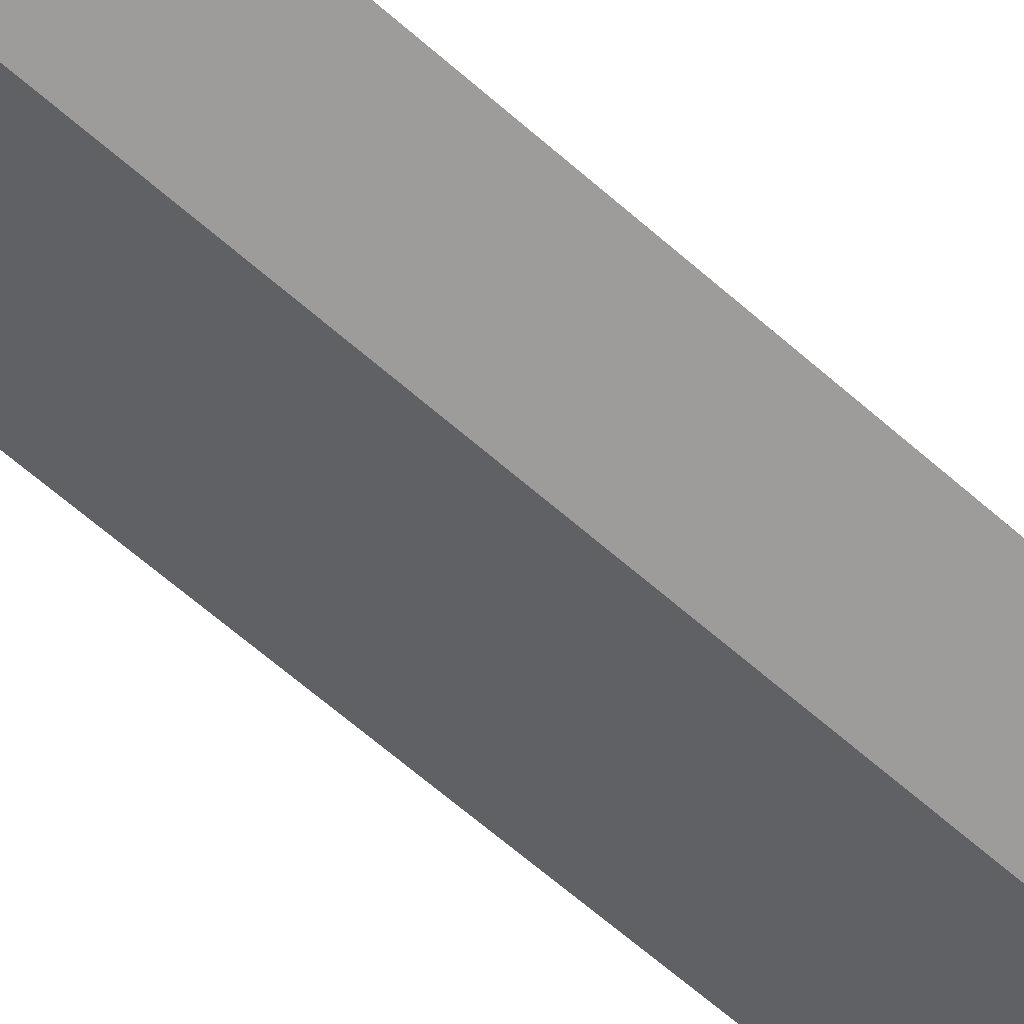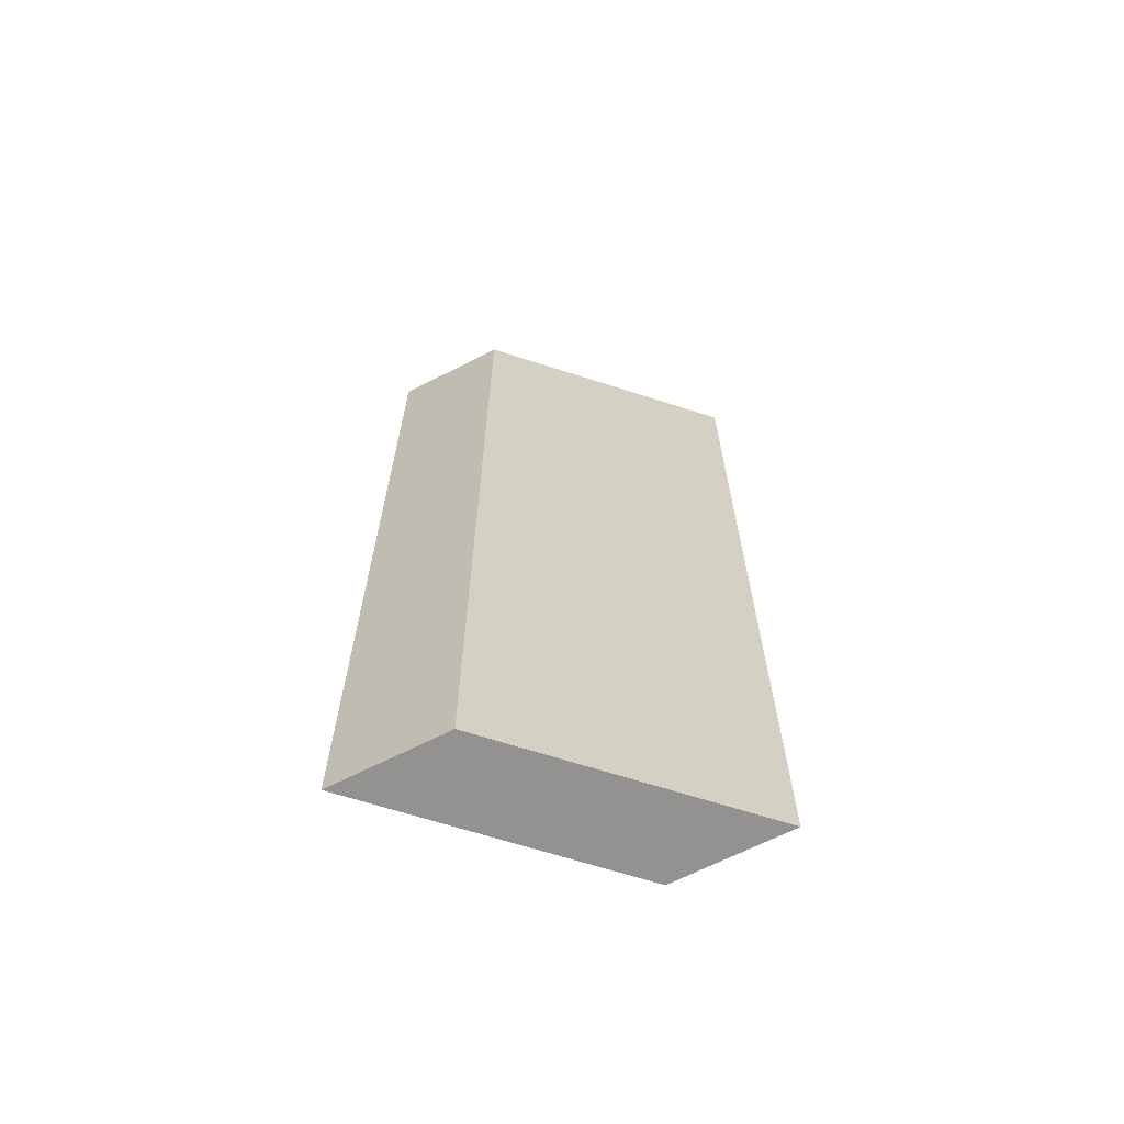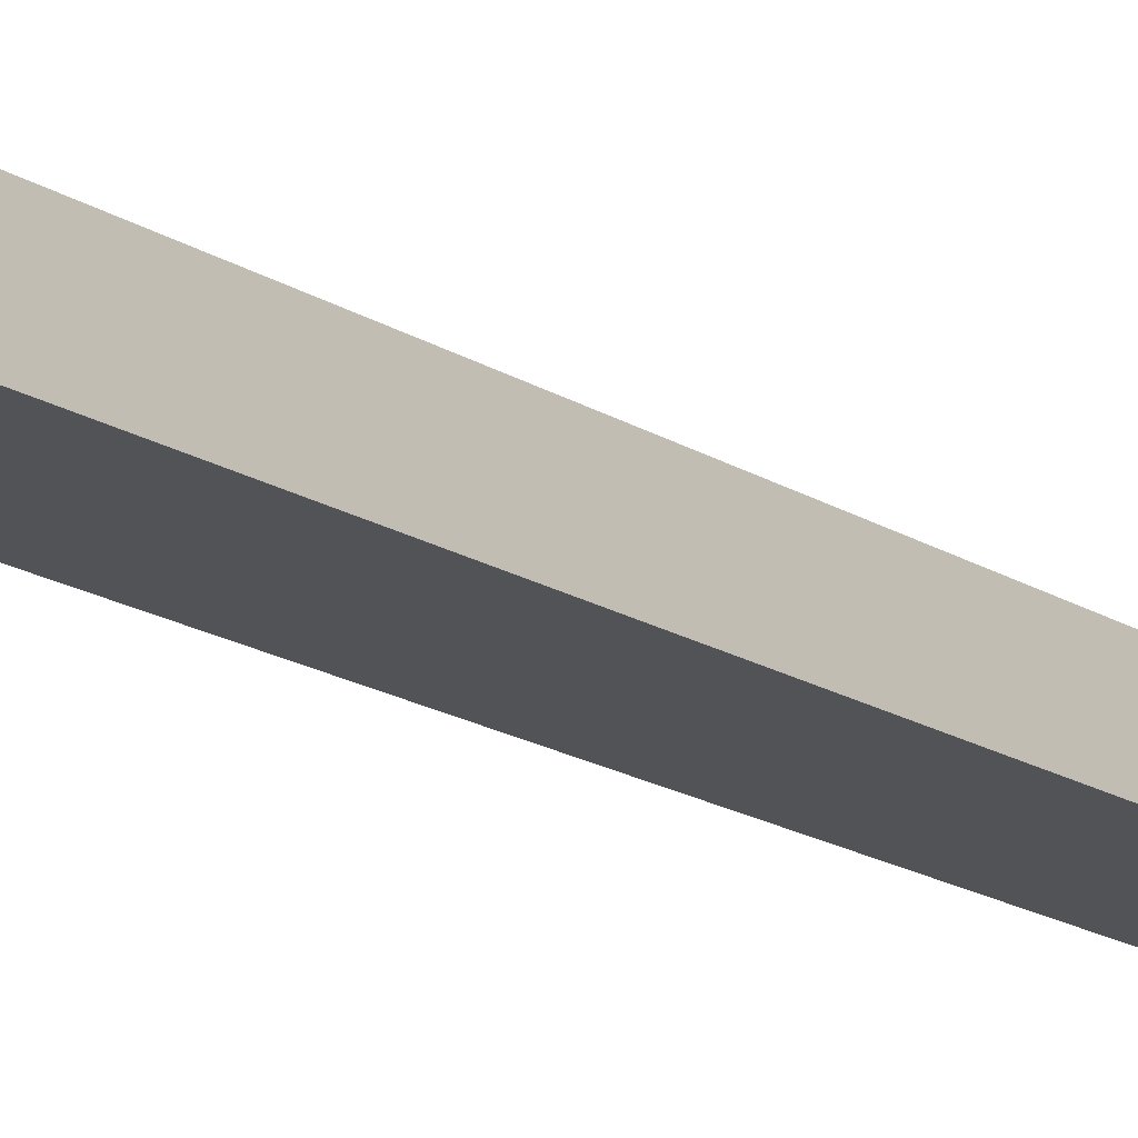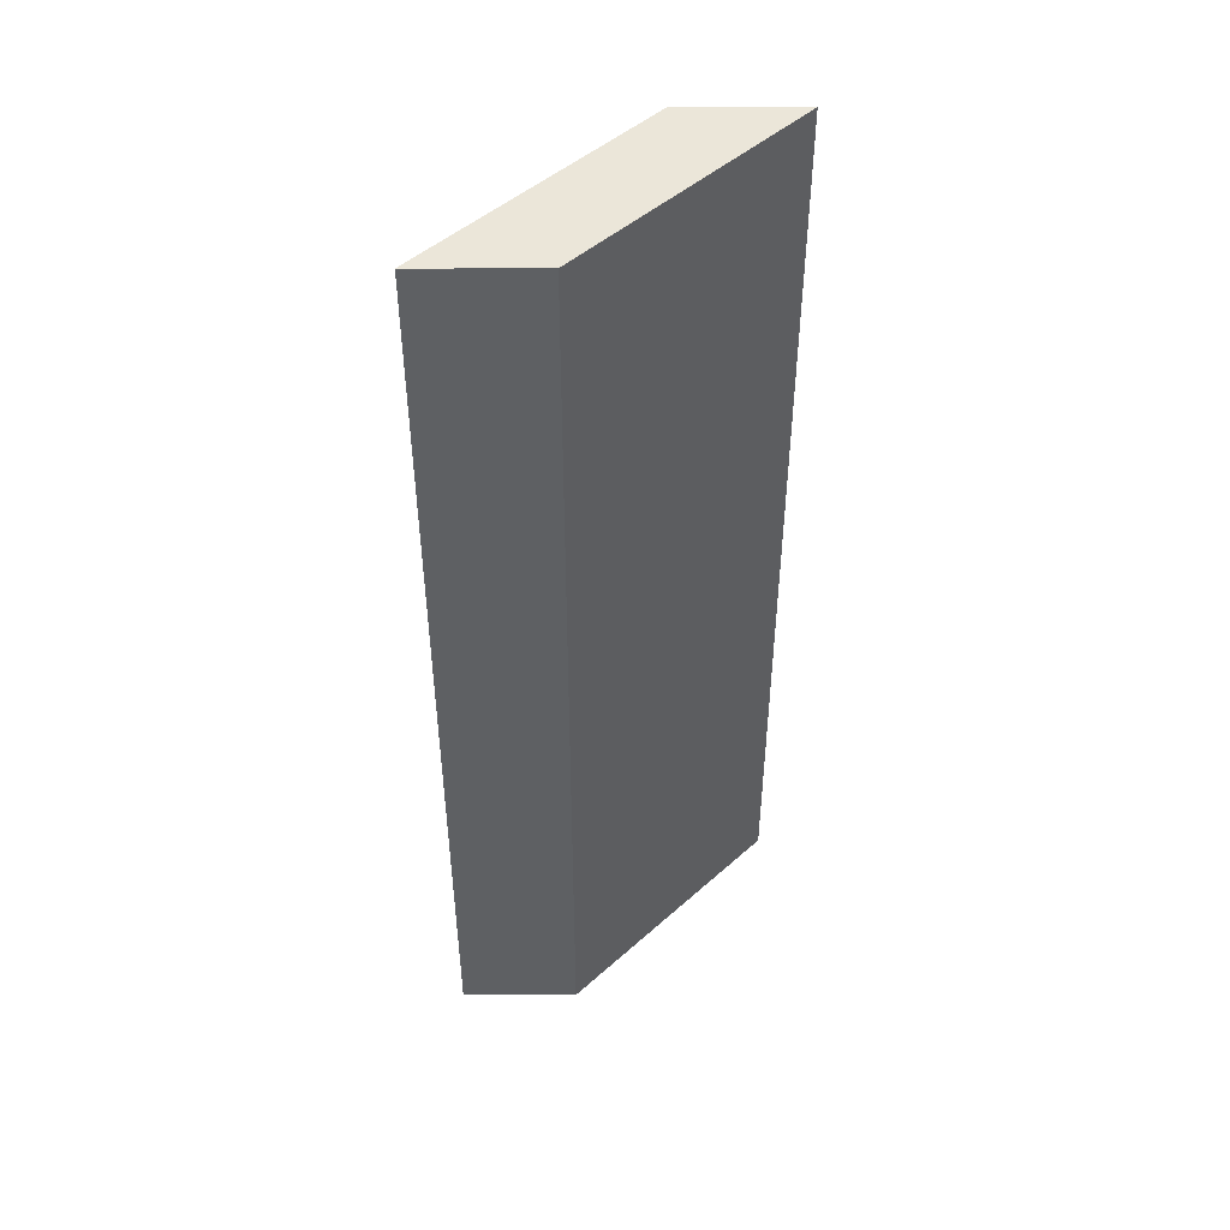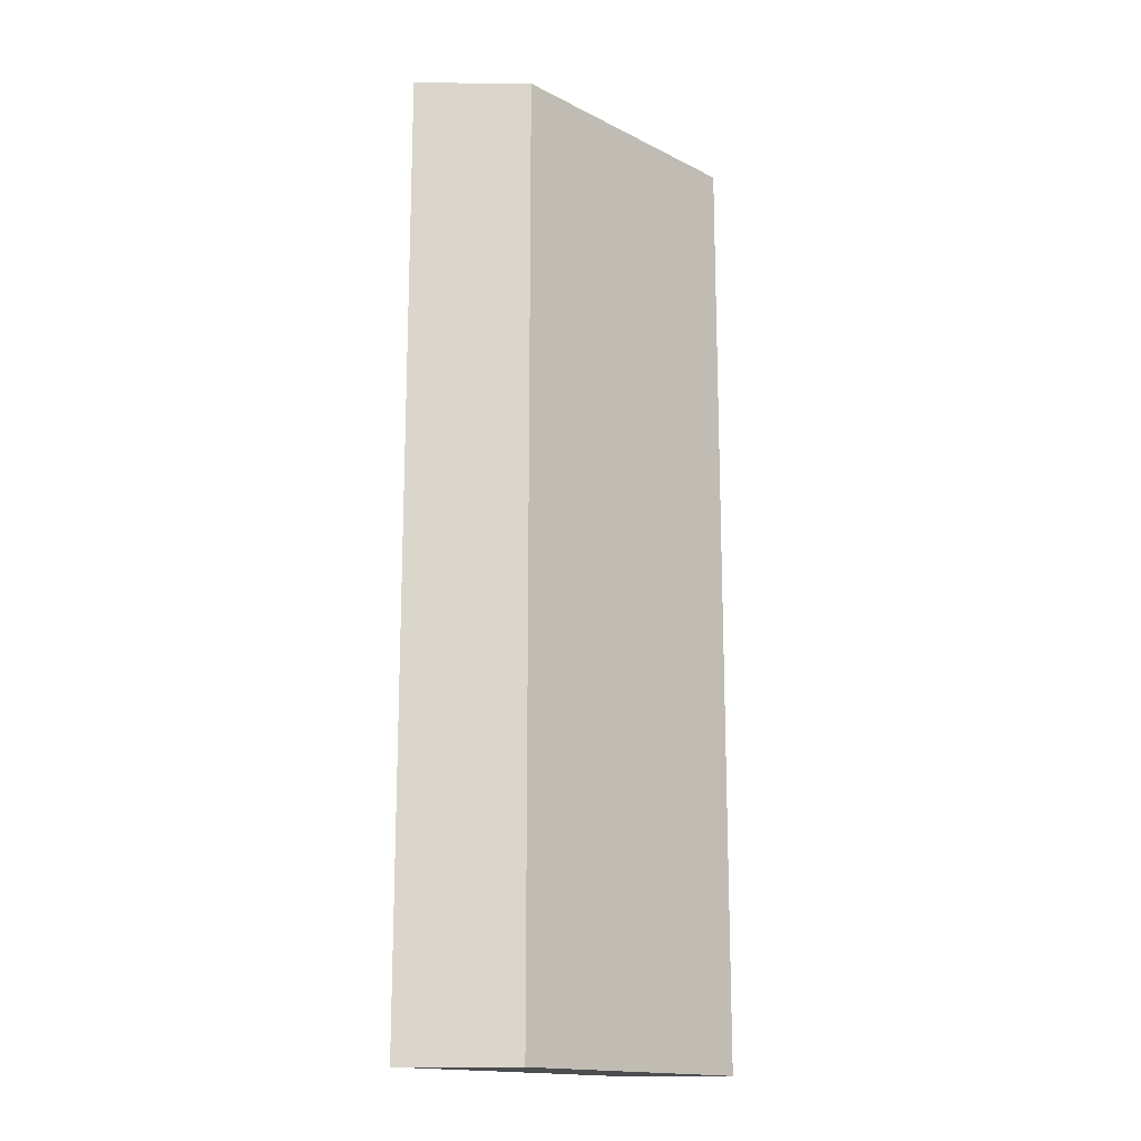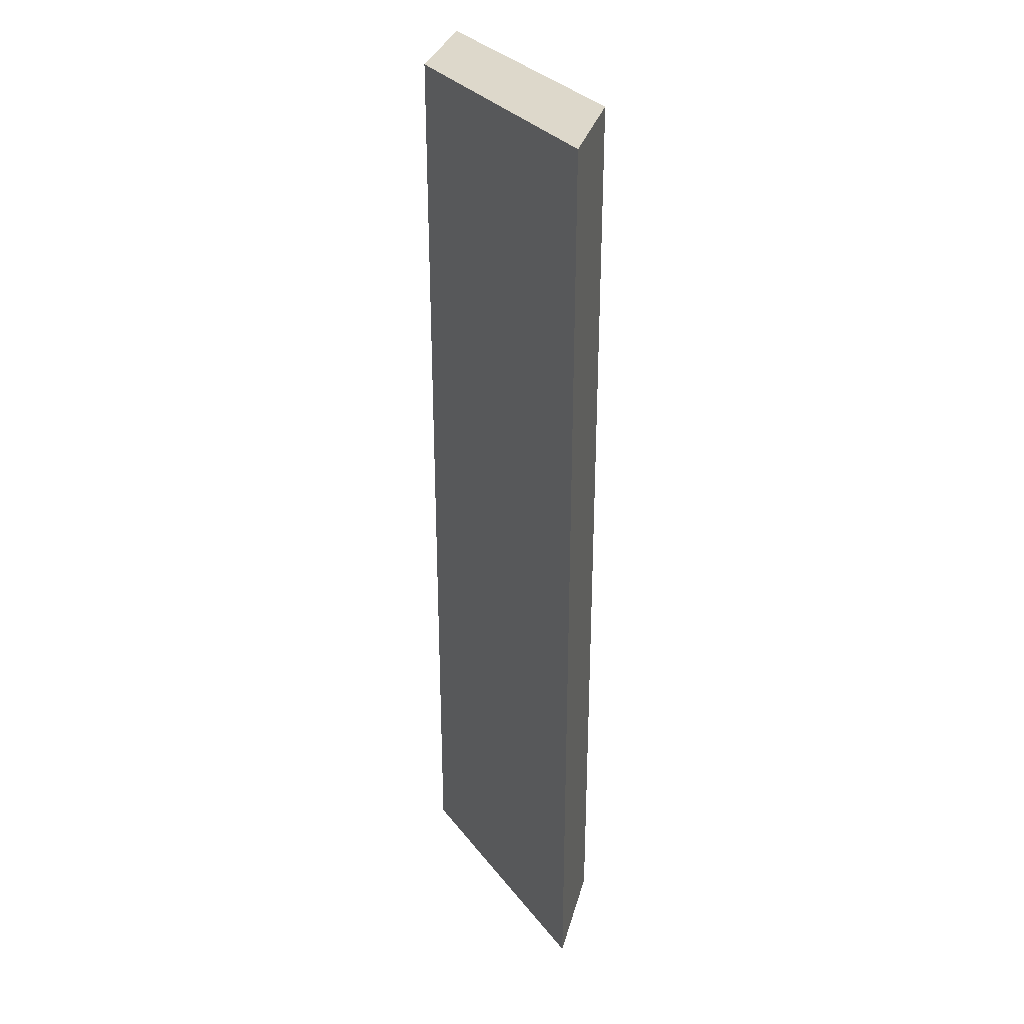
<metadata>
{"format":"obj","ext":"obj","renderer":"f3d","projection":"perspective","resolution":1024,"background":"white","views":[{"elev":-70.0,"azim":-130.4,"up":"+Y"},{"elev":-66.4,"azim":27.1,"up":"+Z"},{"elev":-21.9,"azim":-135.0,"up":"+Y"},{"elev":47.6,"azim":179.9,"up":"+Z"},{"elev":-16.2,"azim":-0.9,"up":"+Z"},{"elev":31.2,"azim":-75.8,"up":"+Z"}]}
</metadata>
<code>
g product-4658af52-cb9c-43fb-9529-84a44b58a66b-body
v -0.1887 -14.73 15.07
v -0.1887 -14.73 17.72
v 0.1365 -14.73 17.72
v 0.1365 -14.73 15.07
v 0.1365 -14.73 15.07
v 0.1365 -14.73 17.72
v 0.6881 -14.18 17.72
v 0.6881 -14.18 15.07
v 0.6881 -14.18 15.07
v 0.6881 -14.18 17.72
v 0.3628 -14.18 17.72
v 0.3628 -14.18 15.07
v 0.3628 -14.18 15.07
v 0.3628 -14.18 17.72
v 0.04126 -14.5 17.72
v 0.04126 -14.5 15.07
v 0.04126 -14.5 15.07
v 0.04126 -14.5 17.72
v -0.1887 -14.73 17.72
v -0.1887 -14.73 15.07
v -0.1887 -14.73 15.07
v 0.1365 -14.73 15.07
v 0.6881 -14.18 15.07
v 0.3628 -14.18 15.07
v 0.04126 -14.5 15.07
v -0.1887 -14.73 17.72
v 0.1365 -14.73 17.72
v 0.6881 -14.18 17.72
v 0.3628 -14.18 17.72
v 0.04126 -14.5 17.72
f 2 1 4
f 3 2 4
f 6 5 8
f 7 6 8
f 10 9 12
f 11 10 12
f 15 14 13
f 15 13 16
f 18 17 20
f 19 18 20
f 24 23 22
f 25 24 22
f 21 25 22
f 27 28 29
f 27 29 30
f 27 30 26

</code>
